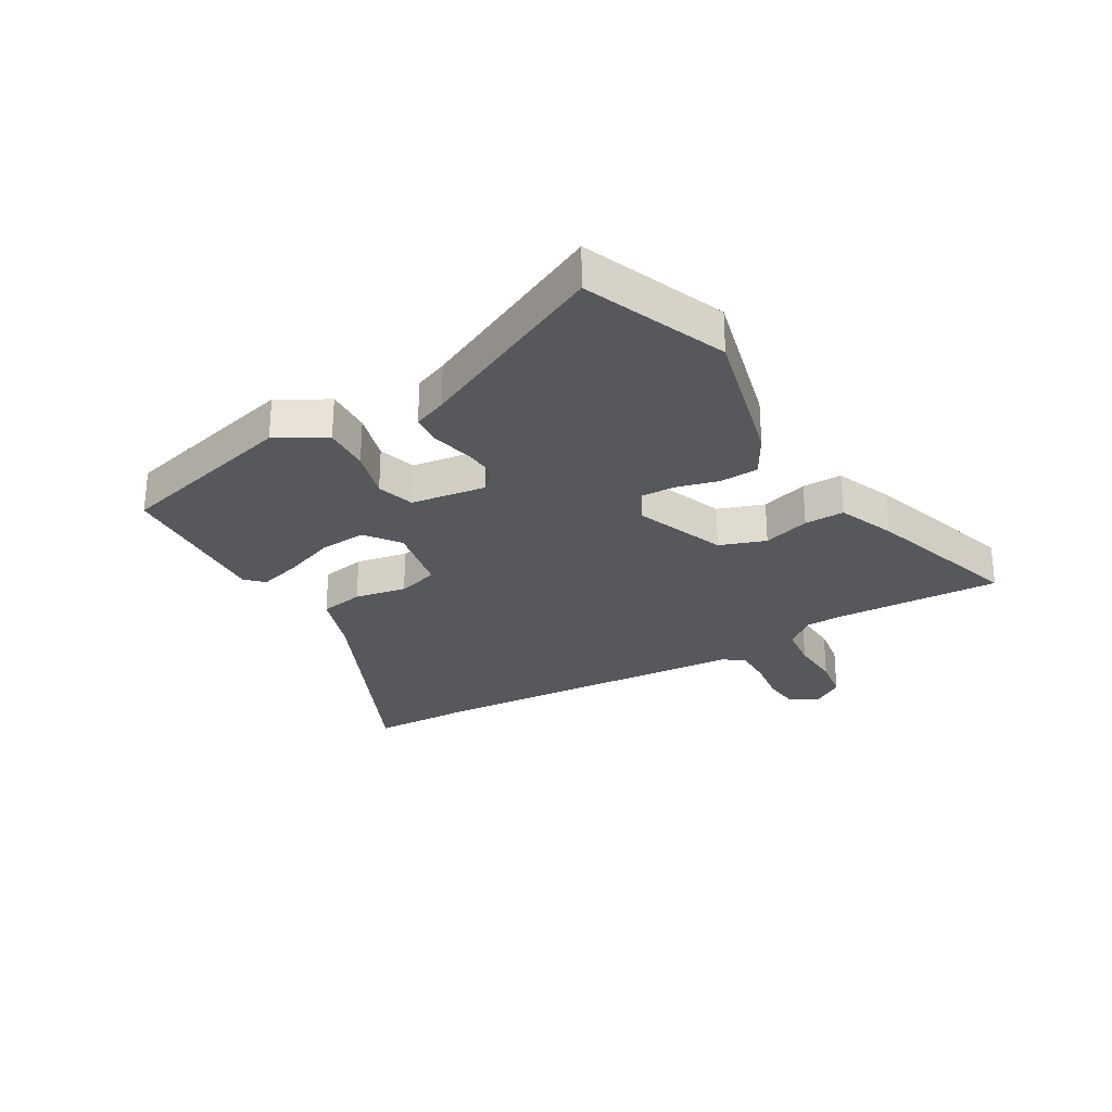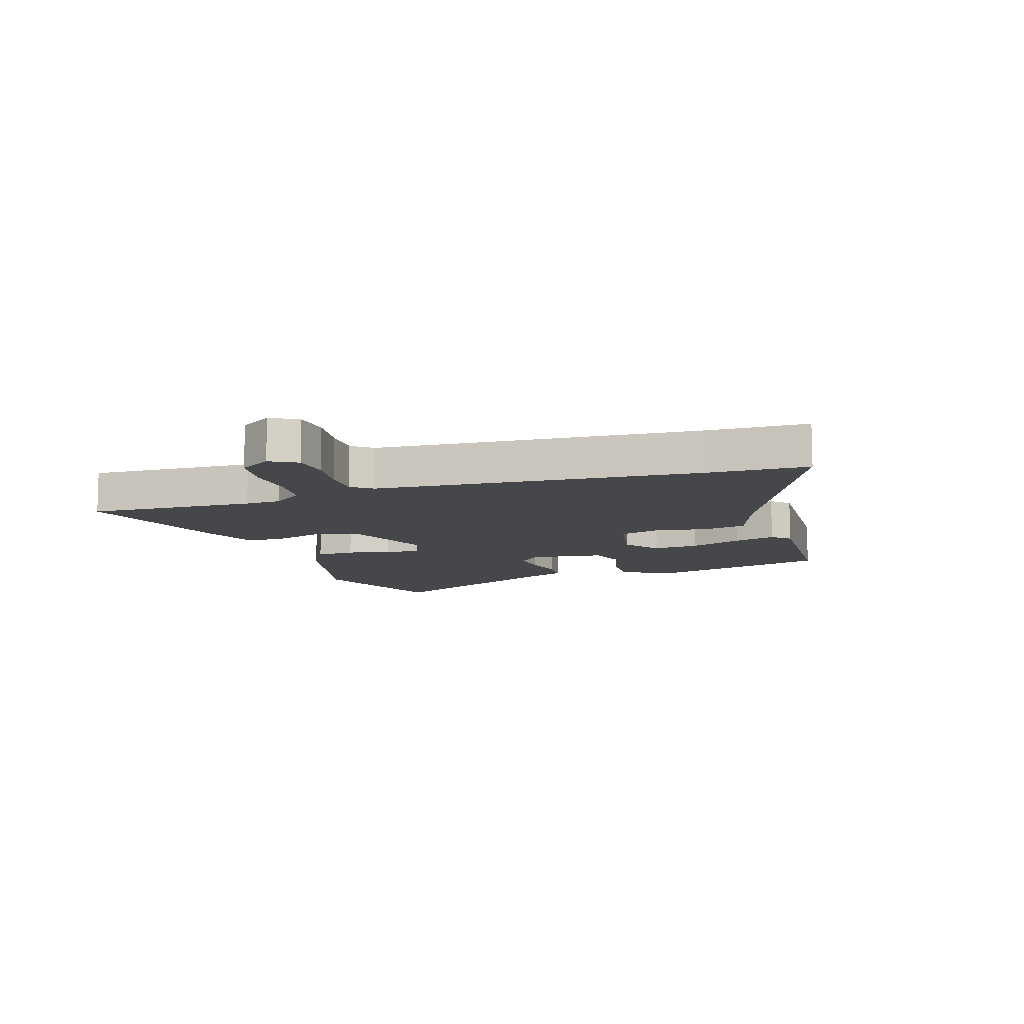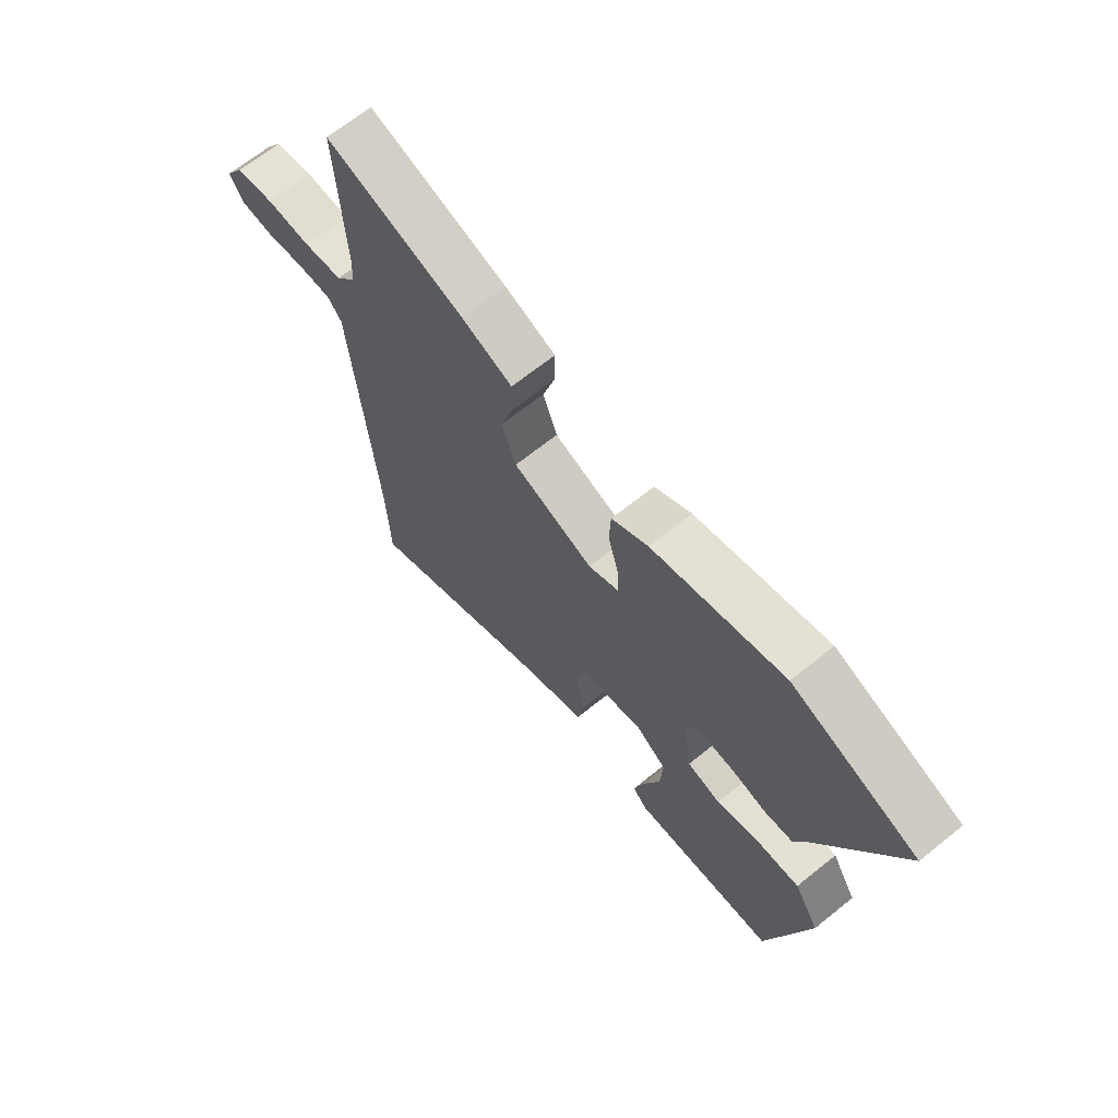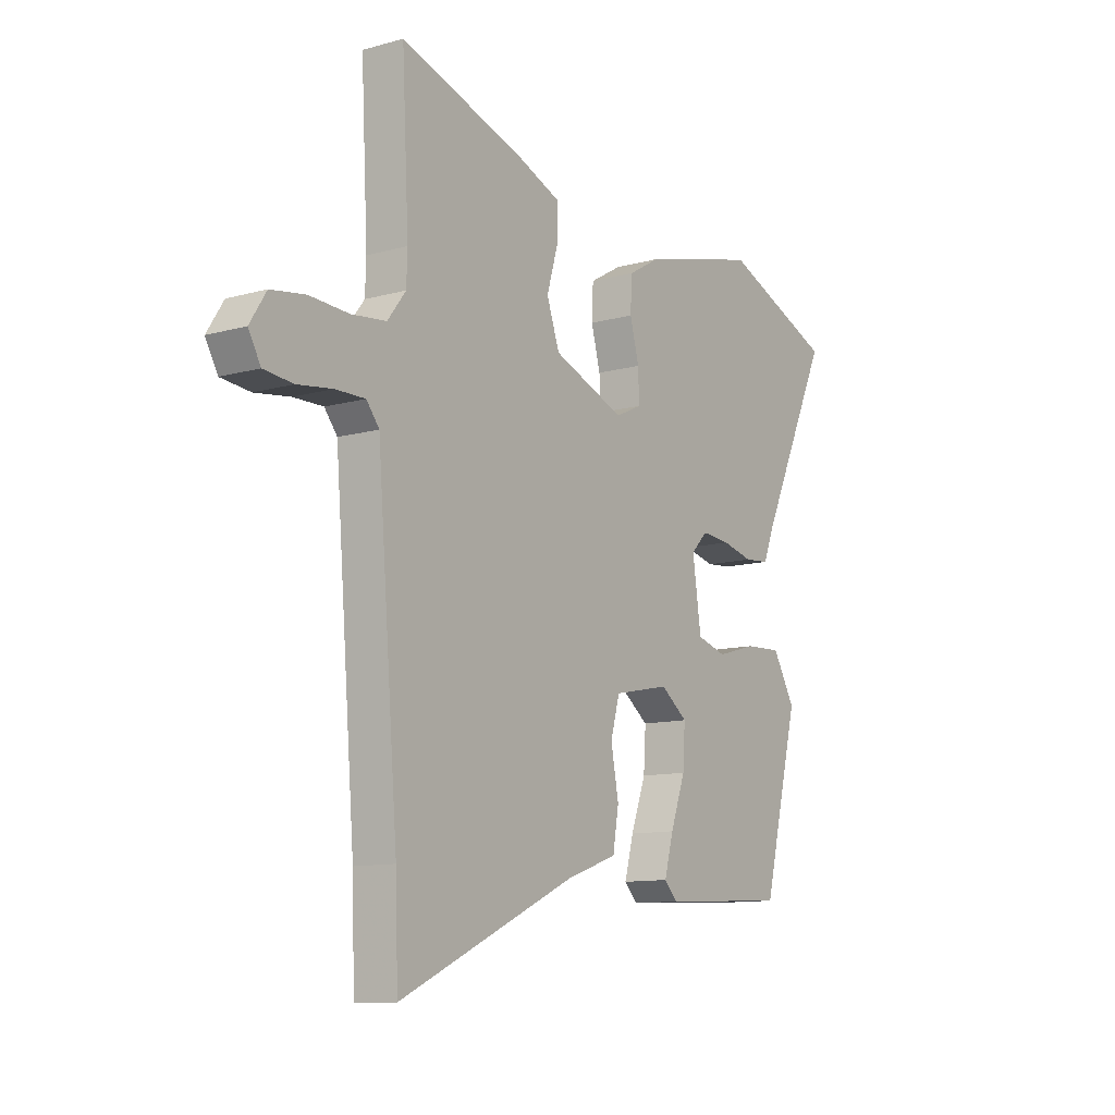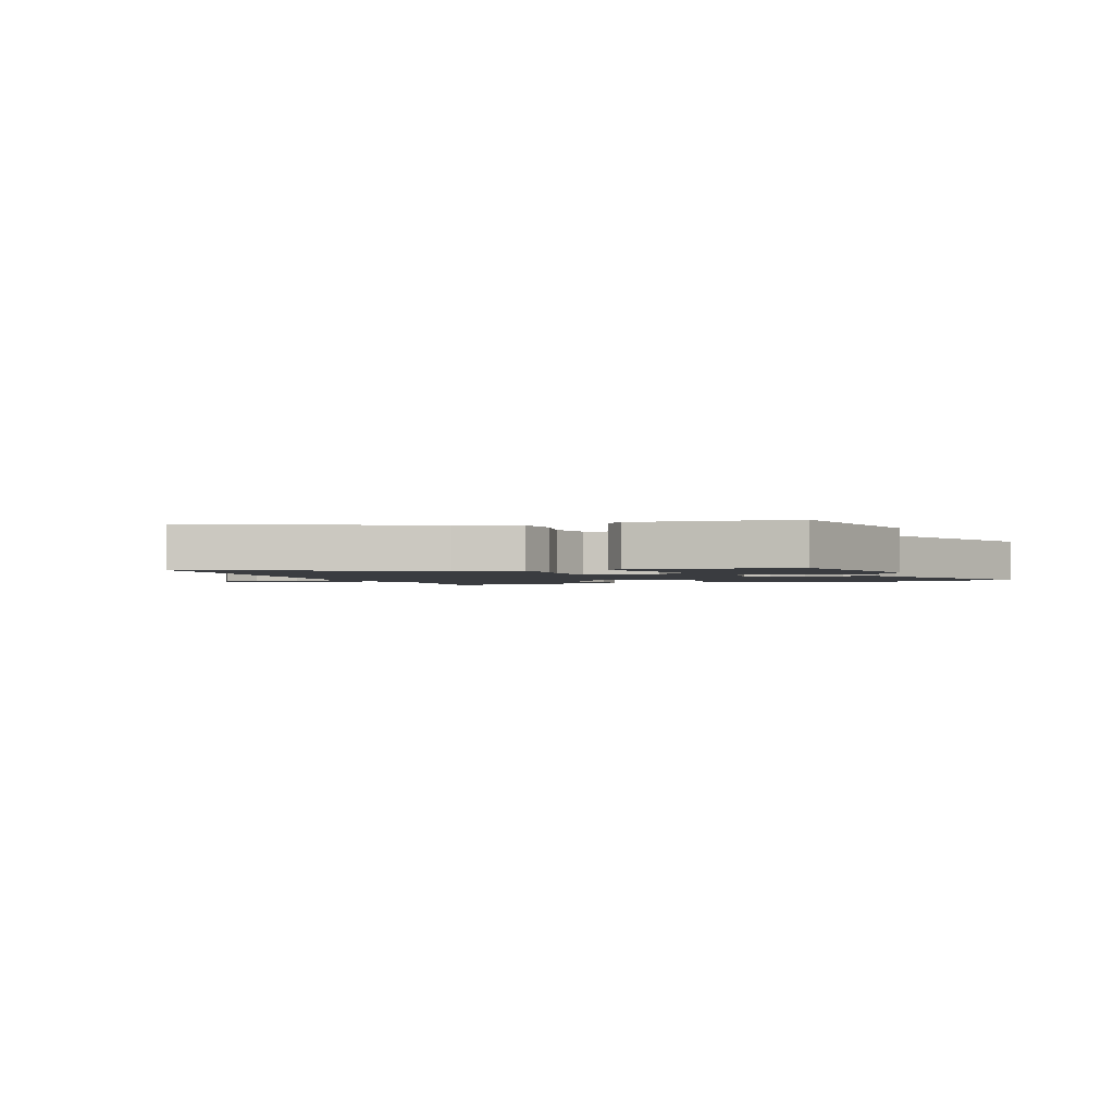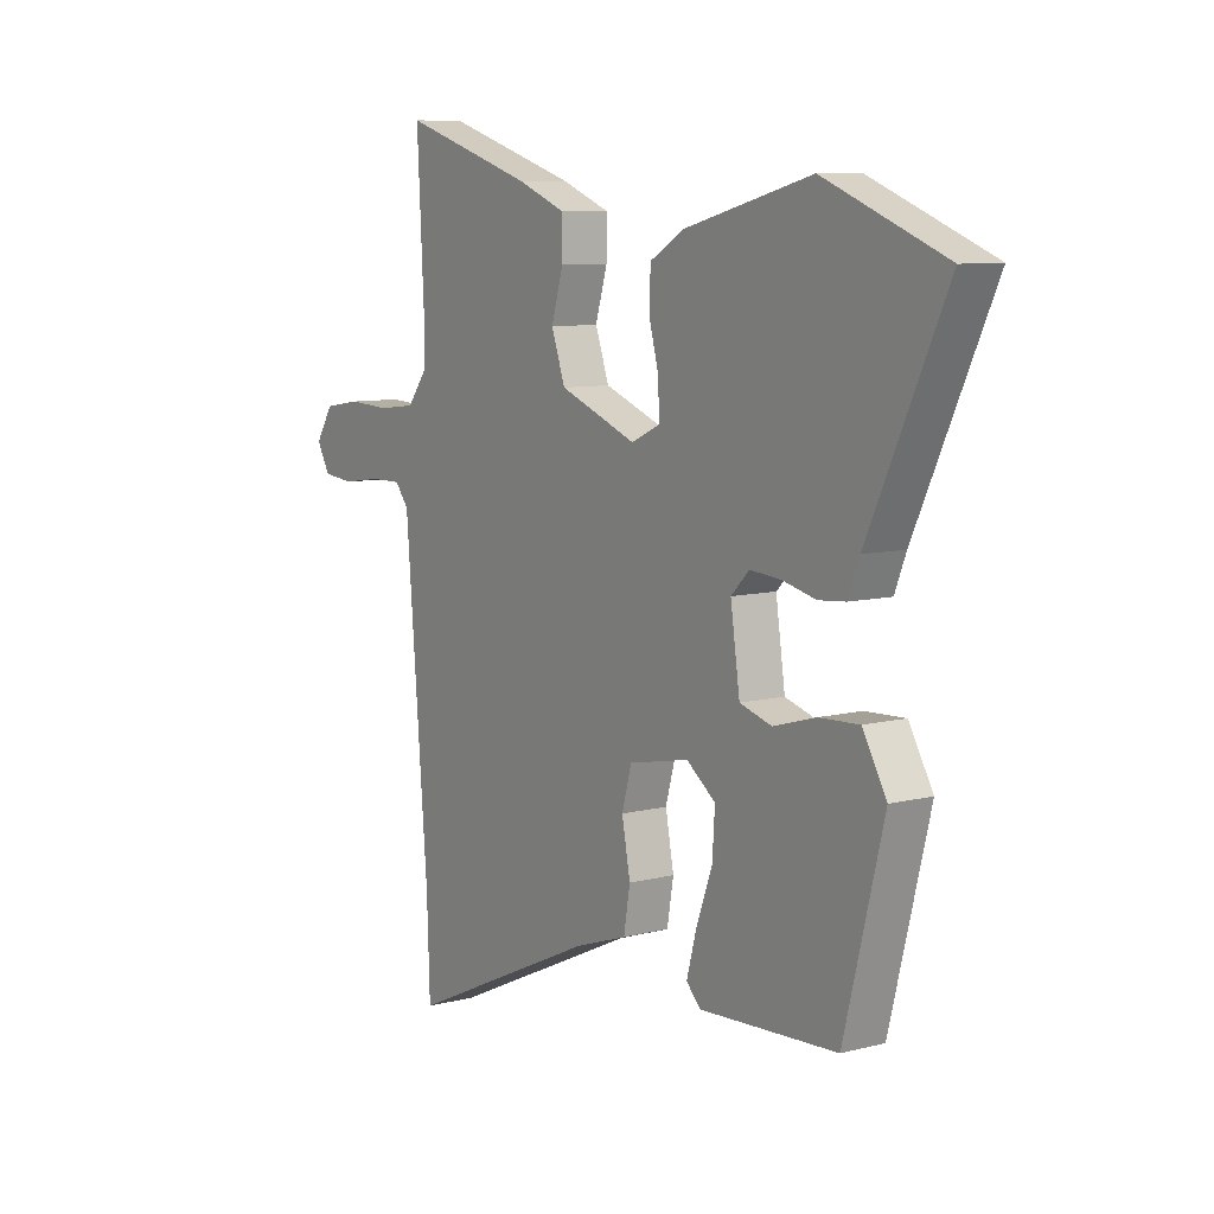
<metadata>
{"format":"obj","ext":"obj","renderer":"f3d","projection":"perspective","resolution":1024,"background":"white","views":[{"elev":-27.7,"azim":-59.3,"up":"+Y"},{"elev":-10.4,"azim":108.5,"up":"+Y"},{"elev":67.3,"azim":-128.9,"up":"+Z"},{"elev":-11.2,"azim":124.3,"up":"+Z"},{"elev":-1.8,"azim":-161.6,"up":"+Y"},{"elev":8.7,"azim":-124.4,"up":"+Z"}]}
</metadata>
<code>
v 0.506 0.07 0.617
v 0.491 0.07 0.329
v 0.493 0.07 0.267
v 0.533 0.07 0.215
v 0.609 0.07 0.206
v 0.696 0.07 0.21
v 0.771 0.07 0.198
v 0.807 0.07 0.142
v 0.78 0.07 0.095
v 0.716 0.07 0.089
v 0.639 0.07 0.1
v 0.574 0.07 0.101
v 0.546 0.07 0.066
v 0.5 0.07 -0.491
v 0.494 0.07 -0.664
v 0.103 0.07 -0.484
v -0.005 0.07 -0.447
v -0.018 0.07 -0.371
v -0.001 0.07 -0.282
v -0.021 0.07 -0.211
v -0.144 0.07 -0.186
v -0.203 0.07 -0.23
v -0.198 0.07 -0.31
v -0.165 0.07 -0.4
v -0.145 0.07 -0.473
v -0.174 0.07 -0.503
v -0.454 0.07 -0.487
v -0.534 0.07 -0.17
v -0.485 0.07 -0.086
v -0.404 0.07 -0.09
v -0.317 0.07 -0.115
v -0.252 0.07 -0.096
v -0.233 0.07 0.033
v -0.27 0.07 0.07
v -0.333 0.07 0.065
v -0.401 0.07 0.049
v -0.456 0.07 0.054
v -0.479 0.07 0.112
v -0.636 0.07 0.446
v -0.39 0.07 0.543
v -0.133 0.07 0.476
v -0.062 0.07 0.435
v -0.059 0.07 0.368
v -0.079 0.07 0.294
v -0.081 0.07 0.232
v -0.023 0.07 0.205
v 0.134 0.07 0.265
v 0.162 0.07 0.344
v 0.138 0.07 0.425
v 0.137 0.07 0.494
v 0.236 0.07 0.533
v 0.506 0 0.617
v 0.491 0 0.329
v 0.493 0 0.267
v 0.533 0 0.215
v 0.609 0 0.206
v 0.696 0 0.21
v 0.771 0 0.198
v 0.807 0 0.142
v 0.78 0 0.095
v 0.716 0 0.089
v 0.639 0 0.1
v 0.574 0 0.101
v 0.546 0 0.066
v 0.5 0 -0.491
v 0.494 0 -0.664
v 0.103 0 -0.484
v -0.005 0 -0.447
v -0.018 0 -0.371
v -0.001 0 -0.282
v -0.021 0 -0.211
v -0.144 0 -0.186
v -0.203 0 -0.23
v -0.198 0 -0.31
v -0.165 0 -0.4
v -0.145 0 -0.473
v -0.174 0 -0.503
v -0.454 0 -0.487
v -0.534 0 -0.17
v -0.485 0 -0.086
v -0.404 0 -0.09
v -0.317 0 -0.115
v -0.252 0 -0.096
v -0.233 0 0.033
v -0.27 0 0.07
v -0.333 0 0.065
v -0.401 0 0.049
v -0.456 0 0.054
v -0.479 0 0.112
v -0.636 0 0.446
v -0.39 0 0.543
v -0.133 0 0.476
v -0.062 0 0.435
v -0.059 0 0.368
v -0.079 0 0.294
v -0.081 0 0.232
v -0.023 0 0.205
v 0.134 0 0.265
v 0.162 0 0.344
v 0.138 0 0.425
v 0.137 0 0.494
v 0.236 0 0.533
f 51 1 2
f 50 51 2
f 49 50 2
f 48 49 2
f 47 48 2 3
f 46 47 3 4
f 42 43 44
f 41 42 44
f 40 41 44
f 39 40 44
f 38 39 44
f 38 44 45
f 37 38 45
f 36 37 45
f 35 36 45
f 34 35 45 46
f 29 30 31
f 28 29 31
f 27 28 31
f 26 27 31
f 25 26 31
f 24 25 31
f 23 24 31
f 22 23 31 32
f 21 22 32 33
f 16 17 18 19
f 16 19 20
f 15 16 20
f 14 15 20
f 13 14 20
f 20 21 33
f 13 20 33
f 12 13 33
f 9 10 11
f 8 9 11
f 7 8 11
f 6 7 11
f 5 6 11
f 46 4 5
f 34 46 5
f 33 34 5
f 12 33 5
f 5 11 12
f 53 52 102
f 53 102 101
f 53 101 100
f 53 100 99
f 54 53 99 98
f 55 54 98 97
f 95 94 93
f 95 93 92
f 95 92 91
f 95 91 90
f 95 90 89
f 96 95 89
f 96 89 88
f 96 88 87
f 96 87 86
f 97 96 86 85
f 82 81 80
f 82 80 79
f 82 79 78
f 82 78 77
f 82 77 76
f 82 76 75
f 82 75 74
f 83 82 74 73
f 84 83 73 72
f 70 69 68 67
f 71 70 67
f 71 67 66
f 71 66 65
f 71 65 64
f 84 72 71
f 84 71 64
f 84 64 63
f 62 61 60
f 62 60 59
f 62 59 58
f 62 58 57
f 62 57 56
f 56 55 97
f 56 97 85
f 56 85 84
f 56 84 63
f 63 62 56
f 1 52 53 2
f 2 53 54 3
f 3 54 55 4
f 4 55 56 5
f 5 56 57 6
f 6 57 58 7
f 7 58 59 8
f 8 59 60 9
f 9 60 61 10
f 10 61 62 11
f 11 62 63 12
f 12 63 64 13
f 13 64 65 14
f 14 65 66 15
f 15 66 67 16
f 16 67 68 17
f 17 68 69 18
f 18 69 70 19
f 19 70 71 20
f 20 71 72 21
f 21 72 73 22
f 22 73 74 23
f 23 74 75 24
f 24 75 76 25
f 25 76 77 26
f 26 77 78 27
f 27 78 79 28
f 28 79 80 29
f 29 80 81 30
f 30 81 82 31
f 31 82 83 32
f 32 83 84 33
f 33 84 85 34
f 34 85 86 35
f 35 86 87 36
f 36 87 88 37
f 37 88 89 38
f 38 89 90 39
f 39 90 91 40
f 40 91 92 41
f 41 92 93 42
f 42 93 94 43
f 43 94 95 44
f 44 95 96 45
f 45 96 97 46
f 46 97 98 47
f 47 98 99 48
f 48 99 100 49
f 49 100 101 50
f 50 101 102 51
f 51 102 52 1

</code>
